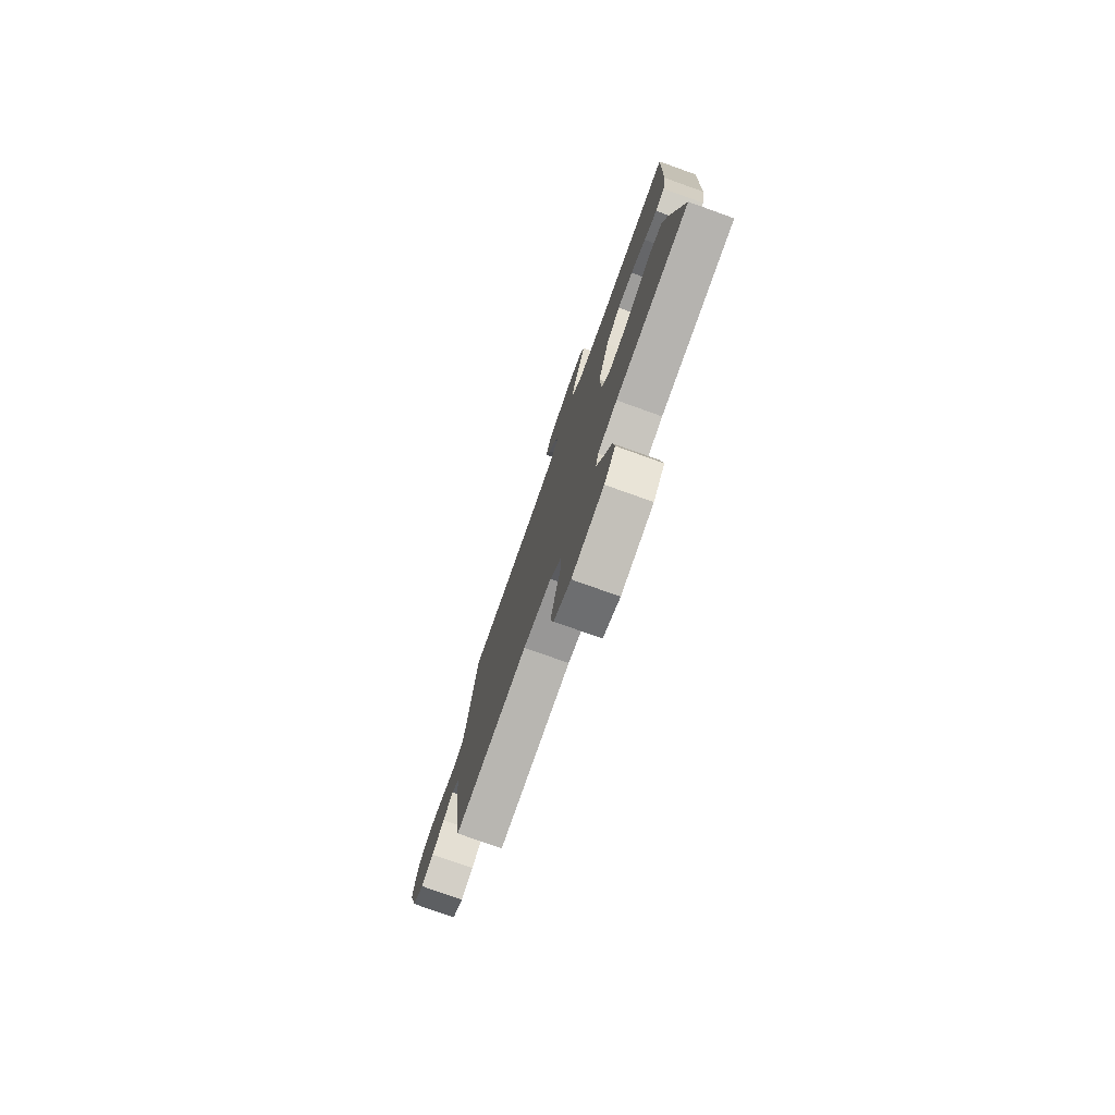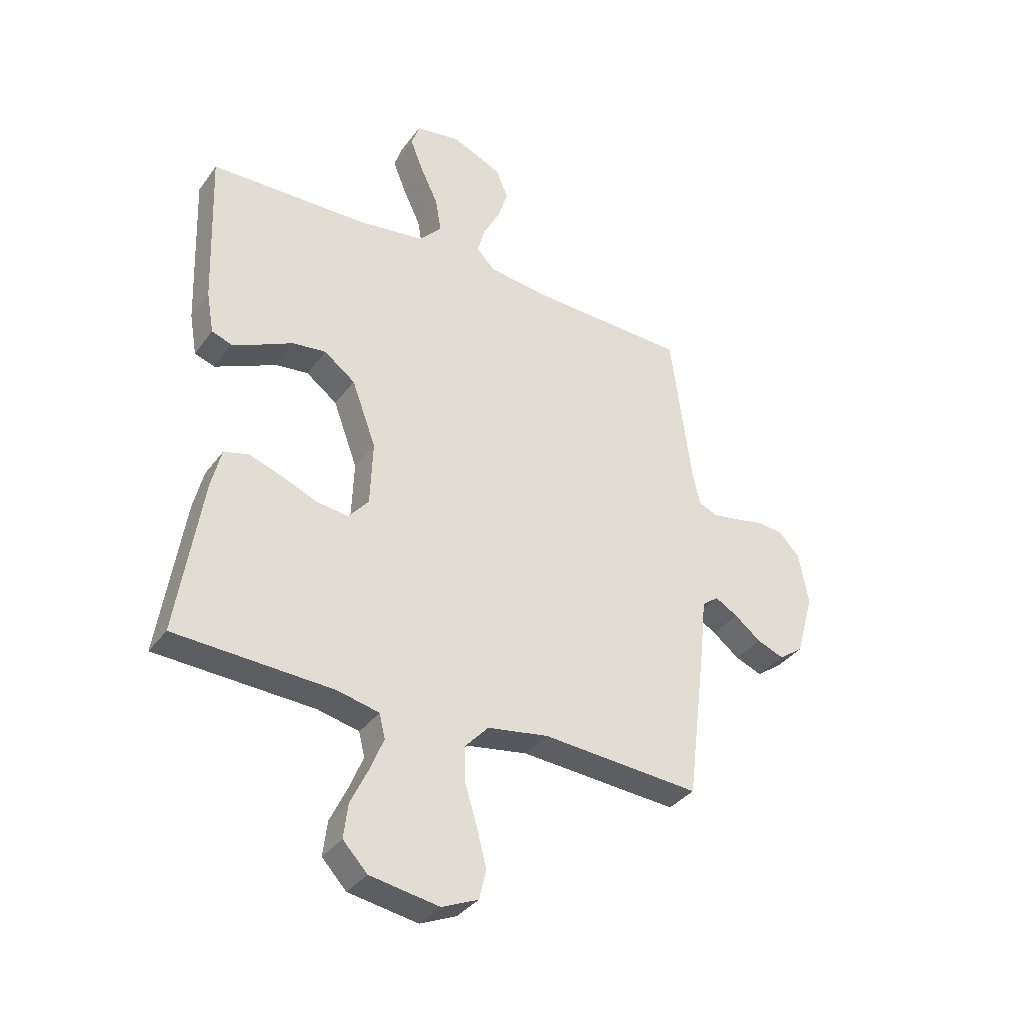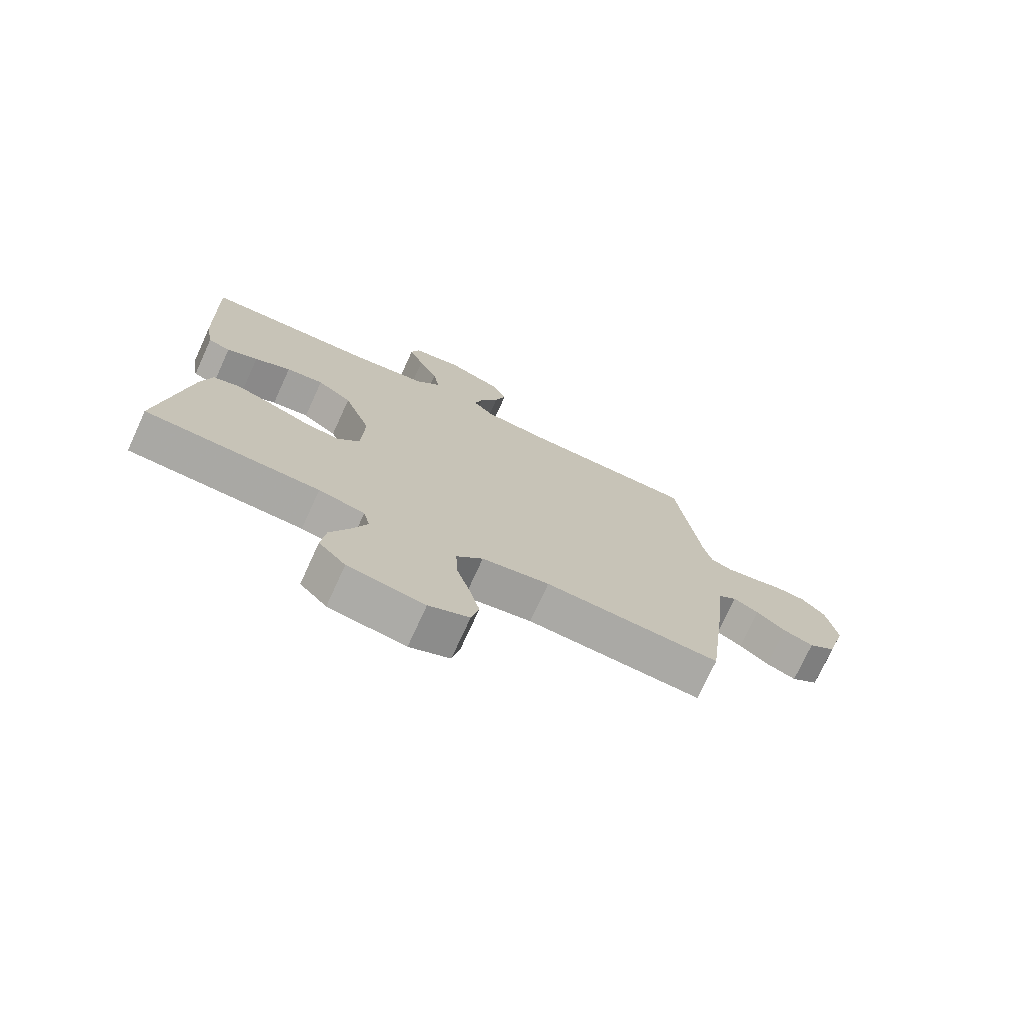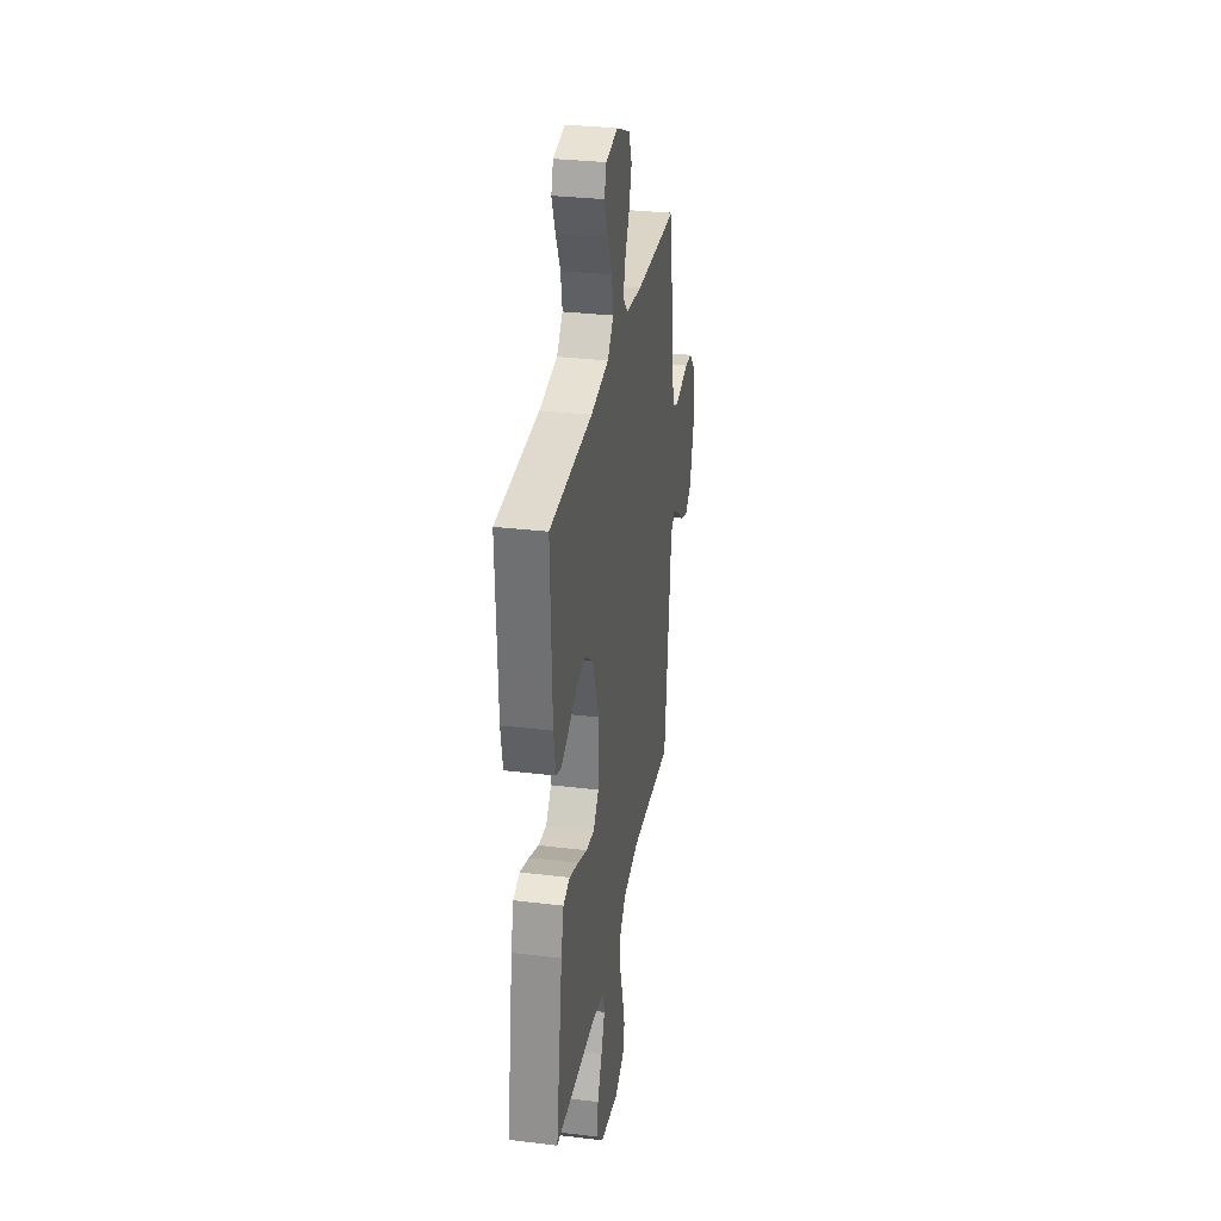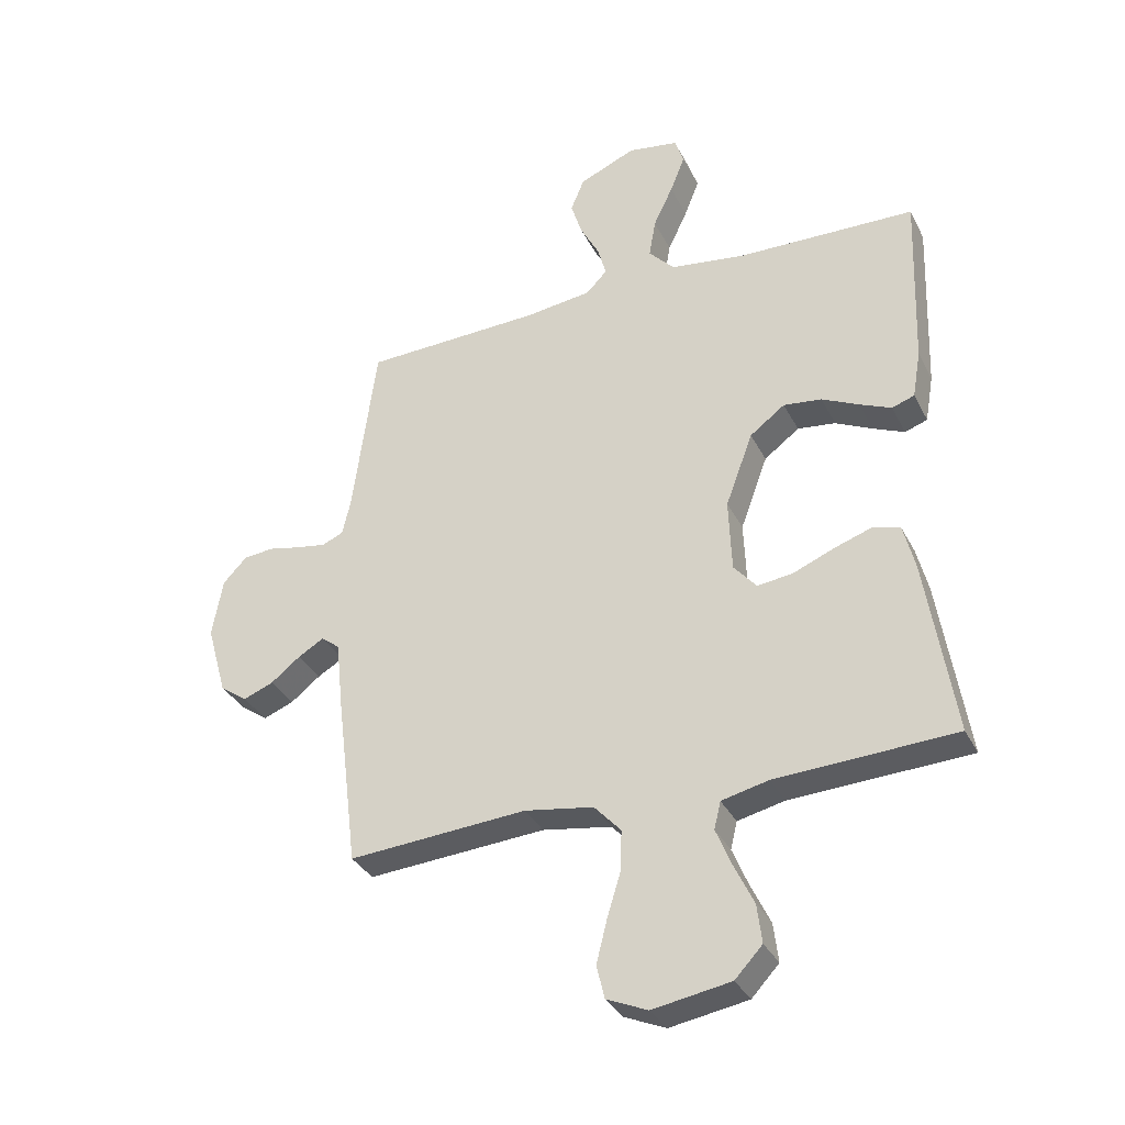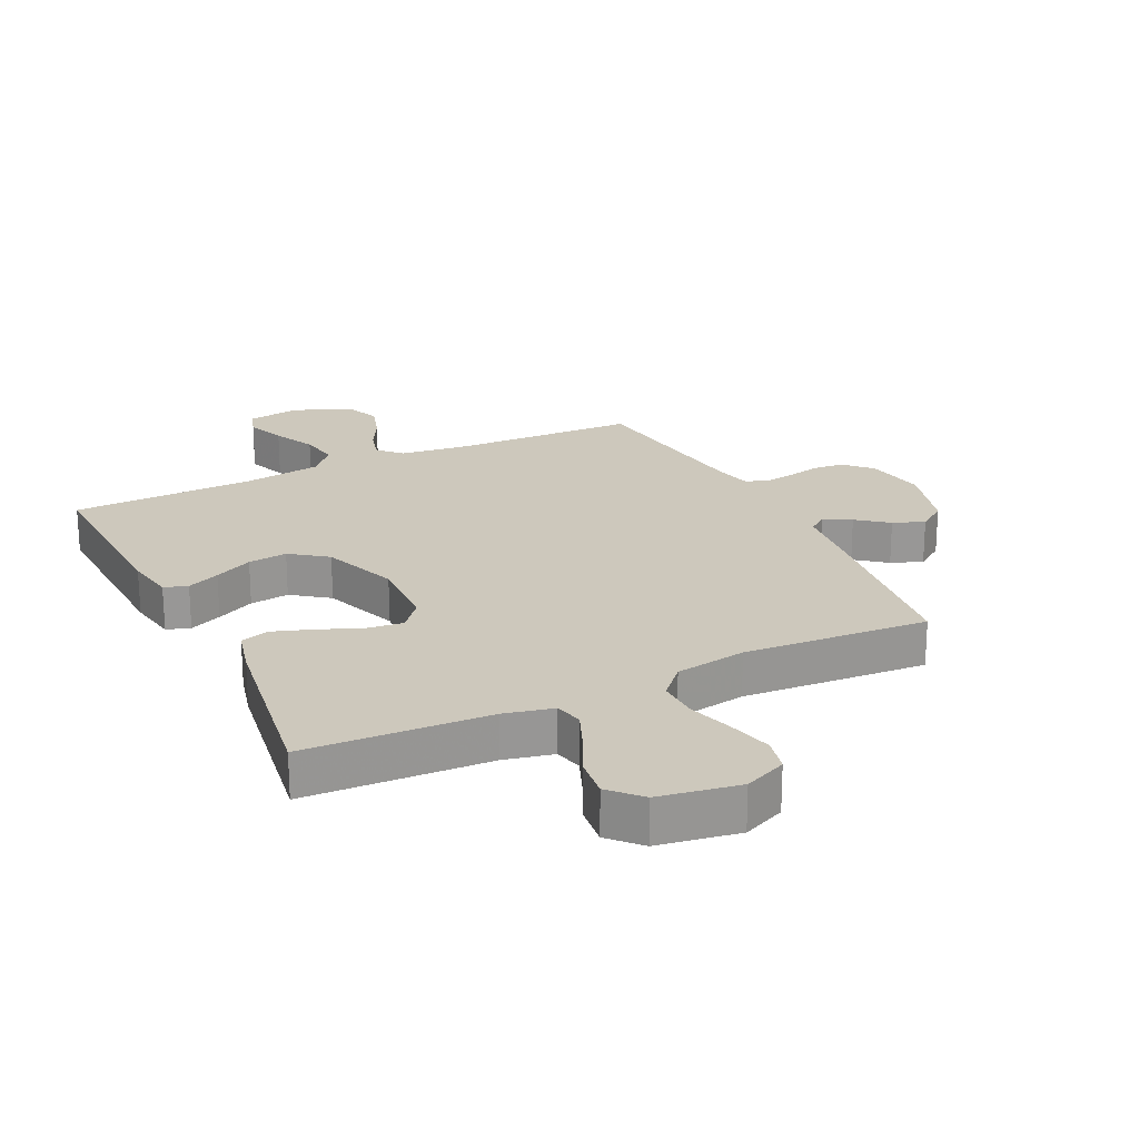
<metadata>
{"format":"obj","ext":"obj","renderer":"f3d","projection":"perspective","resolution":1024,"background":"white","views":[{"elev":-77.6,"azim":70.4,"up":"+Z"},{"elev":-35.6,"azim":148.7,"up":"+Z"},{"elev":-74.3,"azim":155.4,"up":"+Z"},{"elev":31.4,"azim":99.7,"up":"+Z"},{"elev":-33.9,"azim":23.8,"up":"+Z"},{"elev":22.1,"azim":154.1,"up":"+Y"}]}
</metadata>
<code>
v 0.5 0.07 -0.5
v 0.2 0.07 -0.514
v 0.121 0.07 -0.532
v 0.11 0.07 -0.578
v 0.136 0.07 -0.641
v 0.169 0.07 -0.71
v 0.177 0.07 -0.775
v 0.131 0.07 -0.824
v 0 0.07 -0.846
v -0.069 0.07 -0.816
v -0.082 0.07 -0.76
v -0.064 0.07 -0.689
v -0.041 0.07 -0.614
v -0.039 0.07 -0.547
v -0.084 0.07 -0.498
v -0.2 0.07 -0.479
v -0.5 0.07 -0.5
v -0.537 0.07 -0.2
v -0.548 0.07 -0.093
v -0.579 0.07 -0.069
v -0.622 0.07 -0.094
v -0.672 0.07 -0.133
v -0.723 0.07 -0.153
v -0.769 0.07 -0.12
v -0.803 0.07 0
v -0.785 0.07 0.099
v -0.745 0.07 0.141
v -0.694 0.07 0.146
v -0.639 0.07 0.134
v -0.59 0.07 0.126
v -0.554 0.07 0.141
v -0.54 0.07 0.2
v -0.5 0.07 0.5
v -0.2 0.07 0.51
v -0.088 0.07 0.524
v -0.053 0.07 0.56
v -0.067 0.07 0.612
v -0.099 0.07 0.672
v -0.118 0.07 0.733
v -0.095 0.07 0.788
v 0 0.07 0.829
v 0.085 0.07 0.815
v 0.1 0.07 0.77
v 0.075 0.07 0.707
v 0.042 0.07 0.638
v 0.031 0.07 0.573
v 0.074 0.07 0.526
v 0.2 0.07 0.508
v 0.5 0.07 0.5
v 0.489 0.07 0.2
v 0.475 0.07 0.12
v 0.437 0.07 0.107
v 0.384 0.07 0.13
v 0.322 0.07 0.16
v 0.258 0.07 0.168
v 0.199 0.07 0.124
v 0.153 0.07 0
v 0.158 0.07 -0.123
v 0.196 0.07 -0.168
v 0.255 0.07 -0.161
v 0.323 0.07 -0.133
v 0.387 0.07 -0.111
v 0.434 0.07 -0.124
v 0.453 0.07 -0.2
v 0.5 0 -0.5
v 0.2 0 -0.514
v 0.121 0 -0.532
v 0.11 0 -0.578
v 0.136 0 -0.641
v 0.169 0 -0.71
v 0.177 0 -0.775
v 0.131 0 -0.824
v 0 0 -0.846
v -0.069 0 -0.816
v -0.082 0 -0.76
v -0.064 0 -0.689
v -0.041 0 -0.614
v -0.039 0 -0.547
v -0.084 0 -0.498
v -0.2 0 -0.479
v -0.5 0 -0.5
v -0.537 0 -0.2
v -0.548 0 -0.093
v -0.579 0 -0.069
v -0.622 0 -0.094
v -0.672 0 -0.133
v -0.723 0 -0.153
v -0.769 0 -0.12
v -0.803 0 0
v -0.785 0 0.099
v -0.745 0 0.141
v -0.694 0 0.146
v -0.639 0 0.134
v -0.59 0 0.126
v -0.554 0 0.141
v -0.54 0 0.2
v -0.5 0 0.5
v -0.2 0 0.51
v -0.088 0 0.524
v -0.053 0 0.56
v -0.067 0 0.612
v -0.099 0 0.672
v -0.118 0 0.733
v -0.095 0 0.788
v 0 0 0.829
v 0.085 0 0.815
v 0.1 0 0.77
v 0.075 0 0.707
v 0.042 0 0.638
v 0.031 0 0.573
v 0.074 0 0.526
v 0.2 0 0.508
v 0.5 0 0.5
v 0.489 0 0.2
v 0.475 0 0.12
v 0.437 0 0.107
v 0.384 0 0.13
v 0.322 0 0.16
v 0.258 0 0.168
v 0.199 0 0.124
v 0.153 0 0
v 0.158 0 -0.123
v 0.196 0 -0.168
v 0.255 0 -0.161
v 0.323 0 -0.133
v 0.387 0 -0.111
v 0.434 0 -0.124
v 0.453 0 -0.2
f 64 1 2
f 63 64 2
f 62 63 2
f 61 62 2
f 60 61 2
f 59 60 2 3
f 58 59 3 4
f 57 58 4
f 52 53 54
f 51 52 54
f 50 51 54
f 49 50 54
f 48 49 54
f 47 48 54 55
f 46 47 55 56
f 43 44 45
f 42 43 45
f 41 42 45
f 40 41 45
f 39 40 45
f 38 39 45
f 37 38 45
f 36 37 45 46
f 46 56 57
f 36 46 57
f 35 36 57
f 32 33 34
f 35 57 4
f 34 35 4
f 32 34 4
f 31 32 4
f 27 28 29
f 26 27 29
f 25 26 29
f 24 25 29
f 23 24 29
f 22 23 29
f 21 22 29
f 20 21 29 30
f 16 17 18 19
f 15 16 19
f 11 12 13
f 10 11 13
f 9 10 13
f 8 9 13
f 7 8 13
f 6 7 13
f 5 6 13
f 5 13 14
f 4 5 14 15
f 30 31 4
f 20 30 4
f 19 20 4
f 4 15 19
f 66 65 128
f 66 128 127
f 66 127 126
f 66 126 125
f 66 125 124
f 67 66 124 123
f 68 67 123 122
f 68 122 121
f 118 117 116
f 118 116 115
f 118 115 114
f 118 114 113
f 118 113 112
f 119 118 112 111
f 120 119 111 110
f 109 108 107
f 109 107 106
f 109 106 105
f 109 105 104
f 109 104 103
f 109 103 102
f 109 102 101
f 110 109 101 100
f 121 120 110
f 121 110 100
f 121 100 99
f 98 97 96
f 68 121 99
f 68 99 98
f 68 98 96
f 68 96 95
f 93 92 91
f 93 91 90
f 93 90 89
f 93 89 88
f 93 88 87
f 93 87 86
f 93 86 85
f 94 93 85 84
f 83 82 81 80
f 83 80 79
f 77 76 75
f 77 75 74
f 77 74 73
f 77 73 72
f 77 72 71
f 77 71 70
f 77 70 69
f 78 77 69
f 79 78 69 68
f 68 95 94
f 68 94 84
f 68 84 83
f 83 79 68
f 1 65 66 2
f 2 66 67 3
f 3 67 68 4
f 4 68 69 5
f 5 69 70 6
f 6 70 71 7
f 7 71 72 8
f 8 72 73 9
f 9 73 74 10
f 10 74 75 11
f 11 75 76 12
f 12 76 77 13
f 13 77 78 14
f 14 78 79 15
f 15 79 80 16
f 16 80 81 17
f 17 81 82 18
f 18 82 83 19
f 19 83 84 20
f 20 84 85 21
f 21 85 86 22
f 22 86 87 23
f 23 87 88 24
f 24 88 89 25
f 25 89 90 26
f 26 90 91 27
f 27 91 92 28
f 28 92 93 29
f 29 93 94 30
f 30 94 95 31
f 31 95 96 32
f 32 96 97 33
f 33 97 98 34
f 34 98 99 35
f 35 99 100 36
f 36 100 101 37
f 37 101 102 38
f 38 102 103 39
f 39 103 104 40
f 40 104 105 41
f 41 105 106 42
f 42 106 107 43
f 43 107 108 44
f 44 108 109 45
f 45 109 110 46
f 46 110 111 47
f 47 111 112 48
f 48 112 113 49
f 49 113 114 50
f 50 114 115 51
f 51 115 116 52
f 52 116 117 53
f 53 117 118 54
f 54 118 119 55
f 55 119 120 56
f 56 120 121 57
f 57 121 122 58
f 58 122 123 59
f 59 123 124 60
f 60 124 125 61
f 61 125 126 62
f 62 126 127 63
f 63 127 128 64
f 64 128 65 1

</code>
